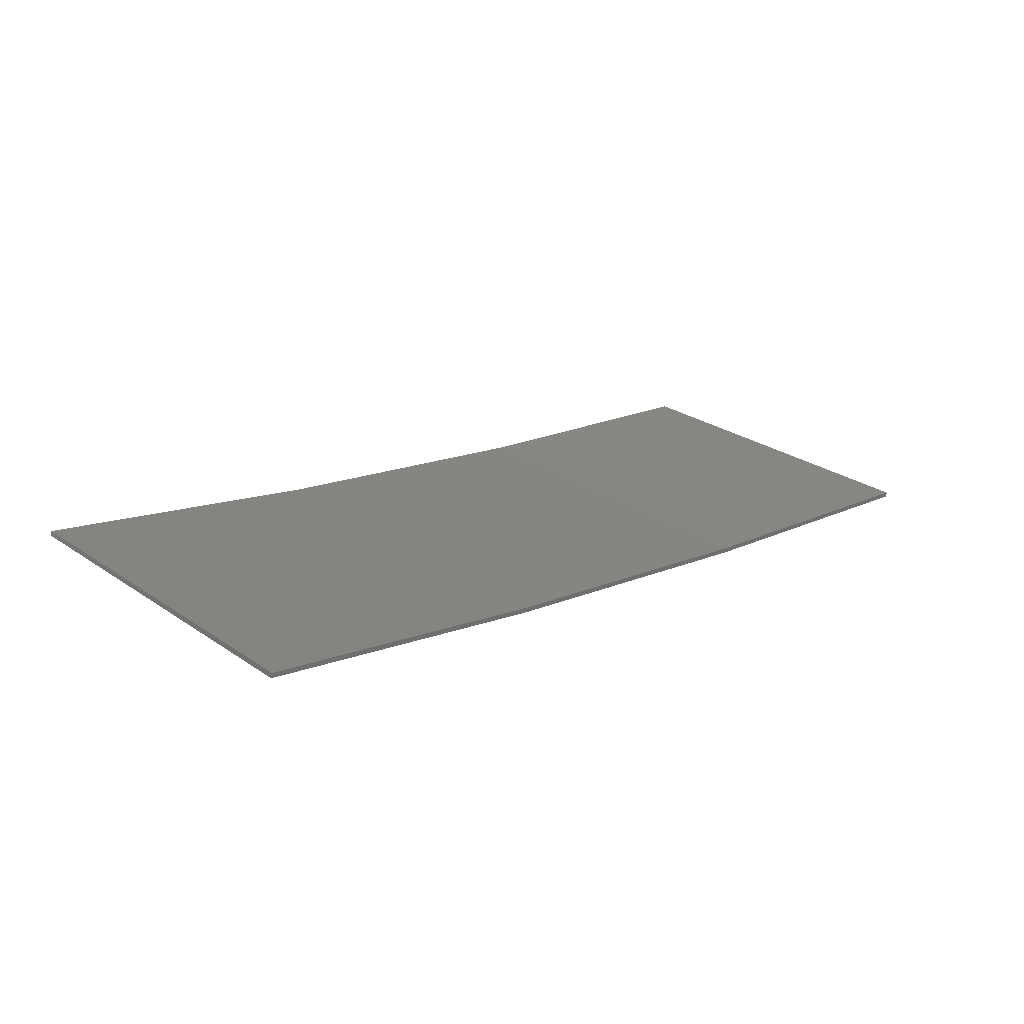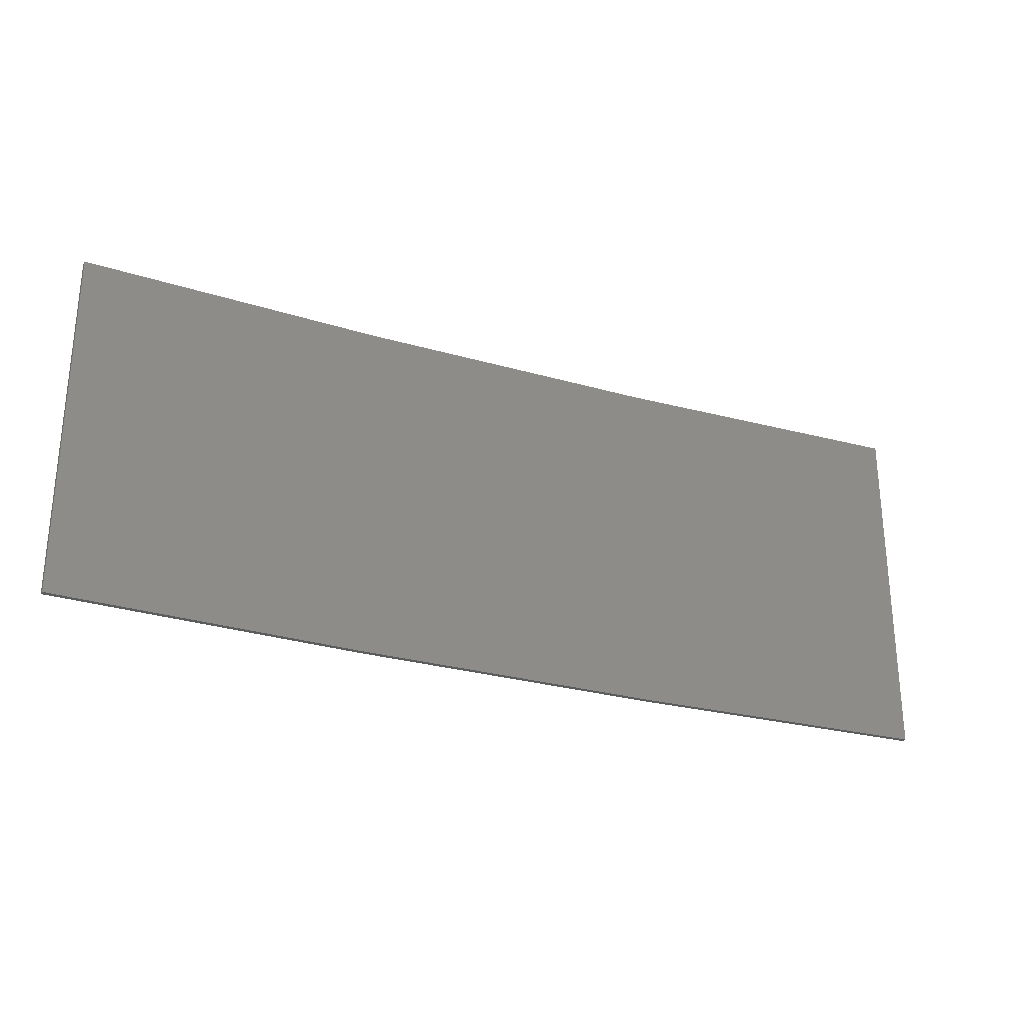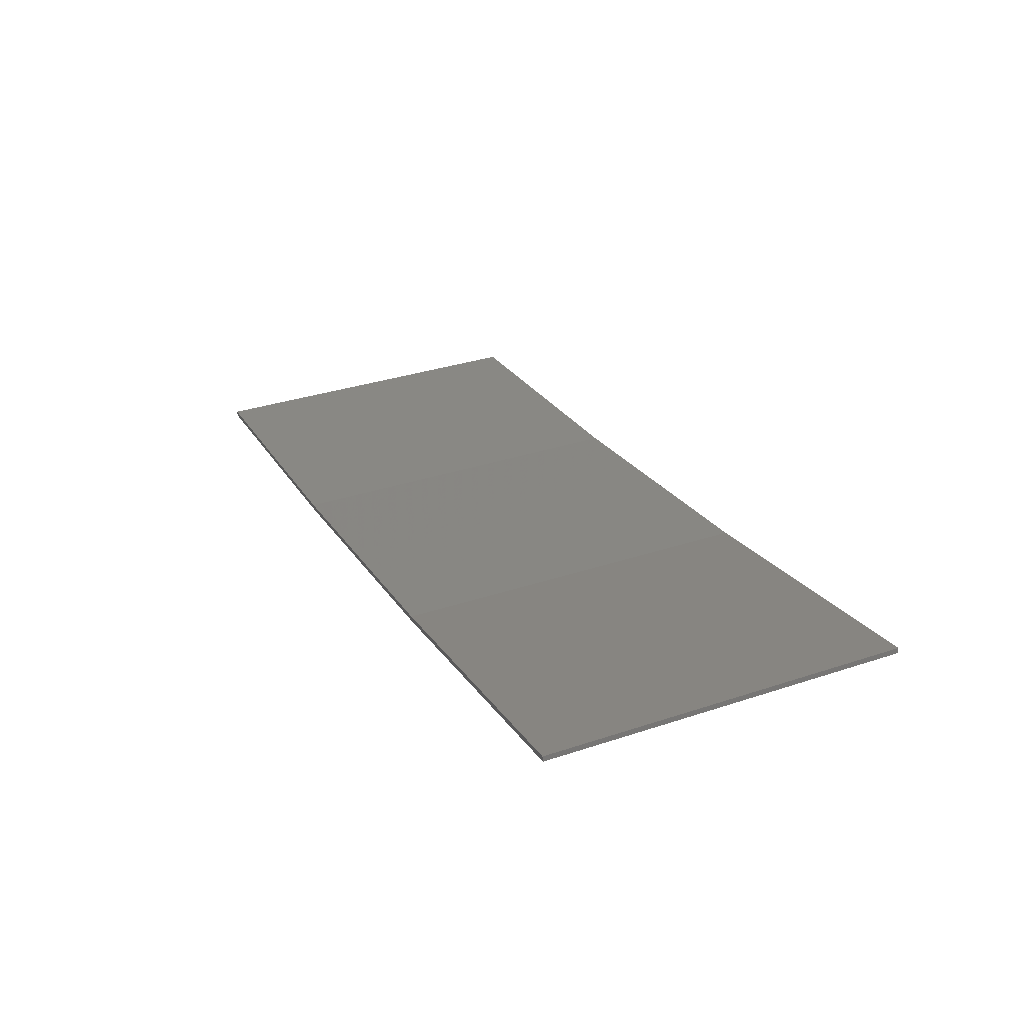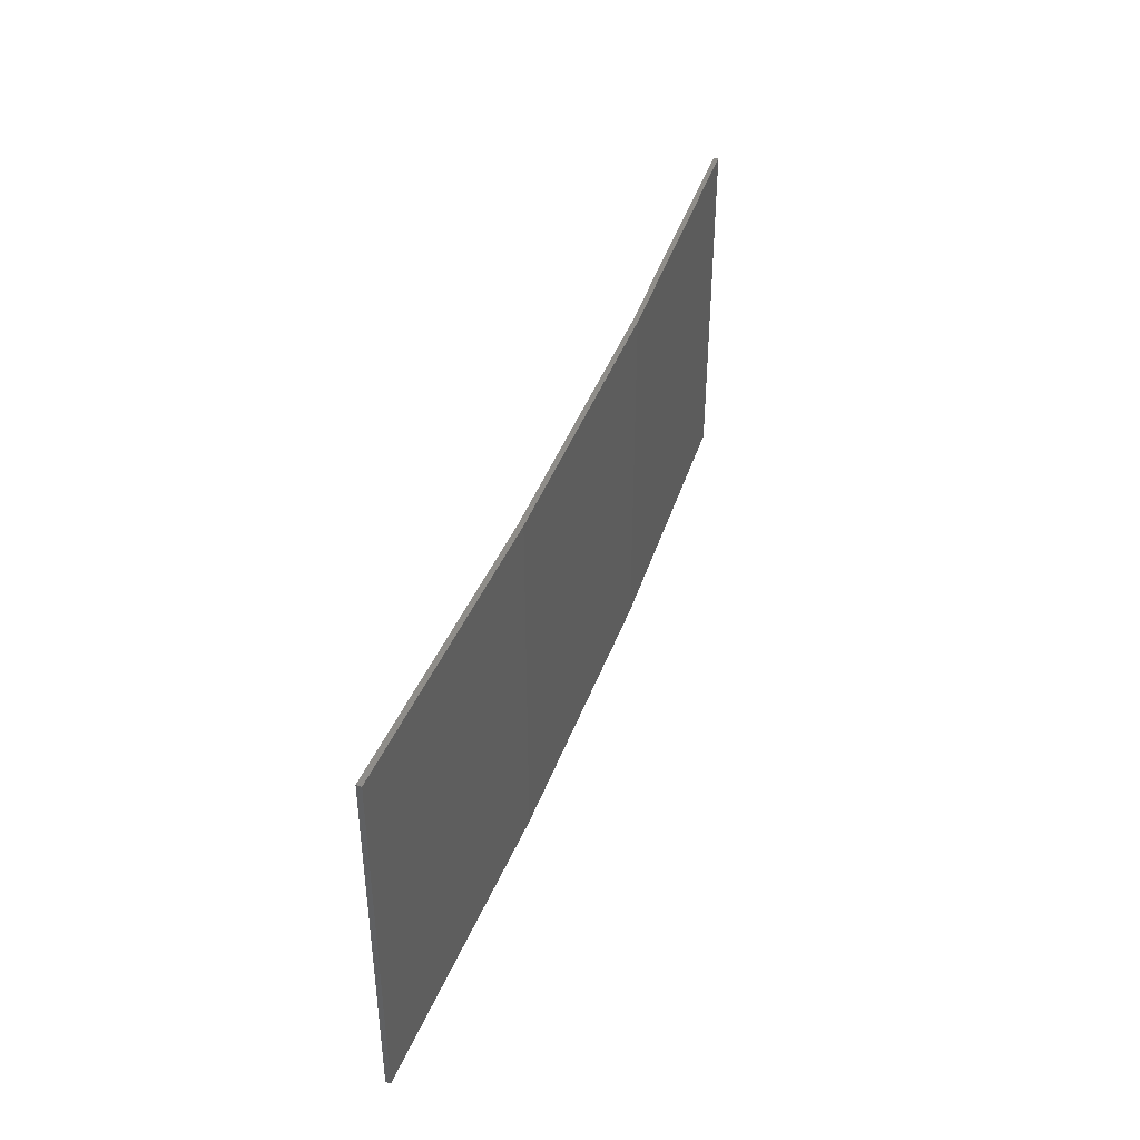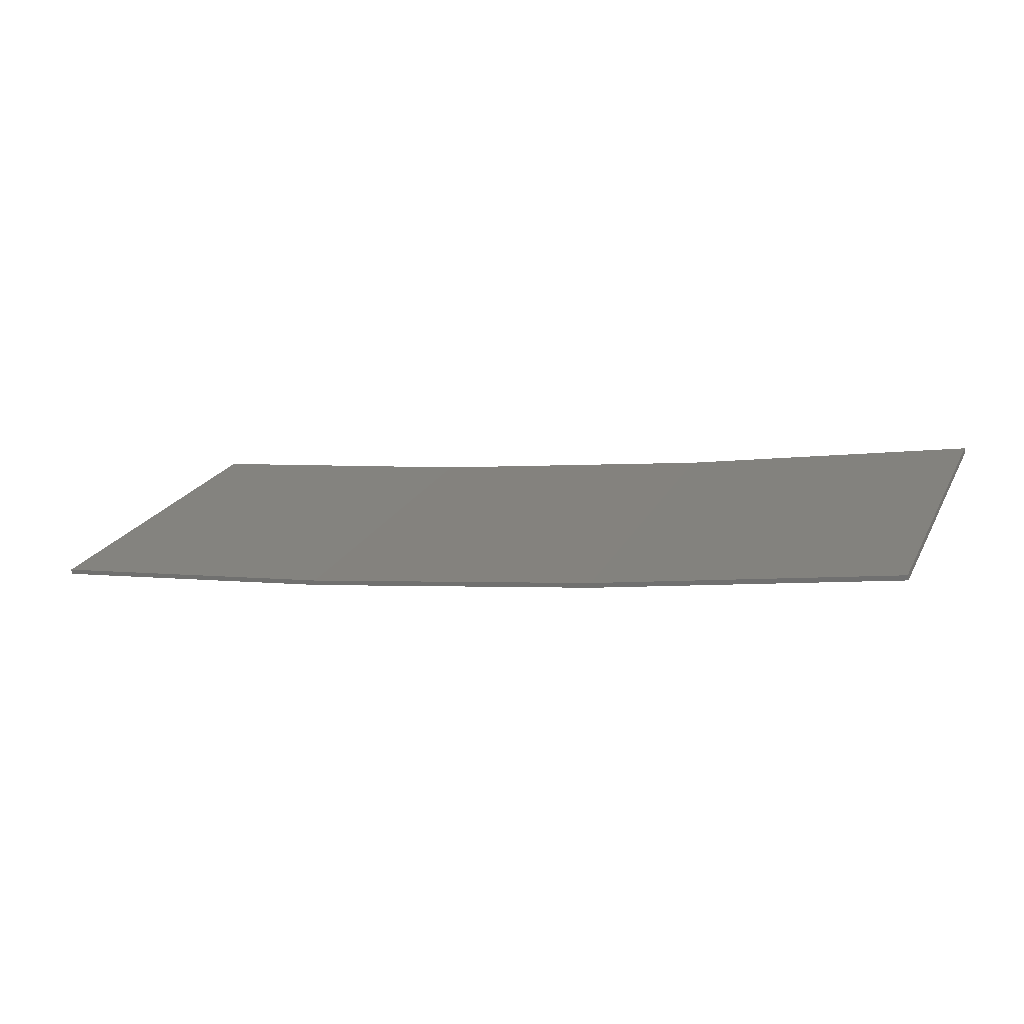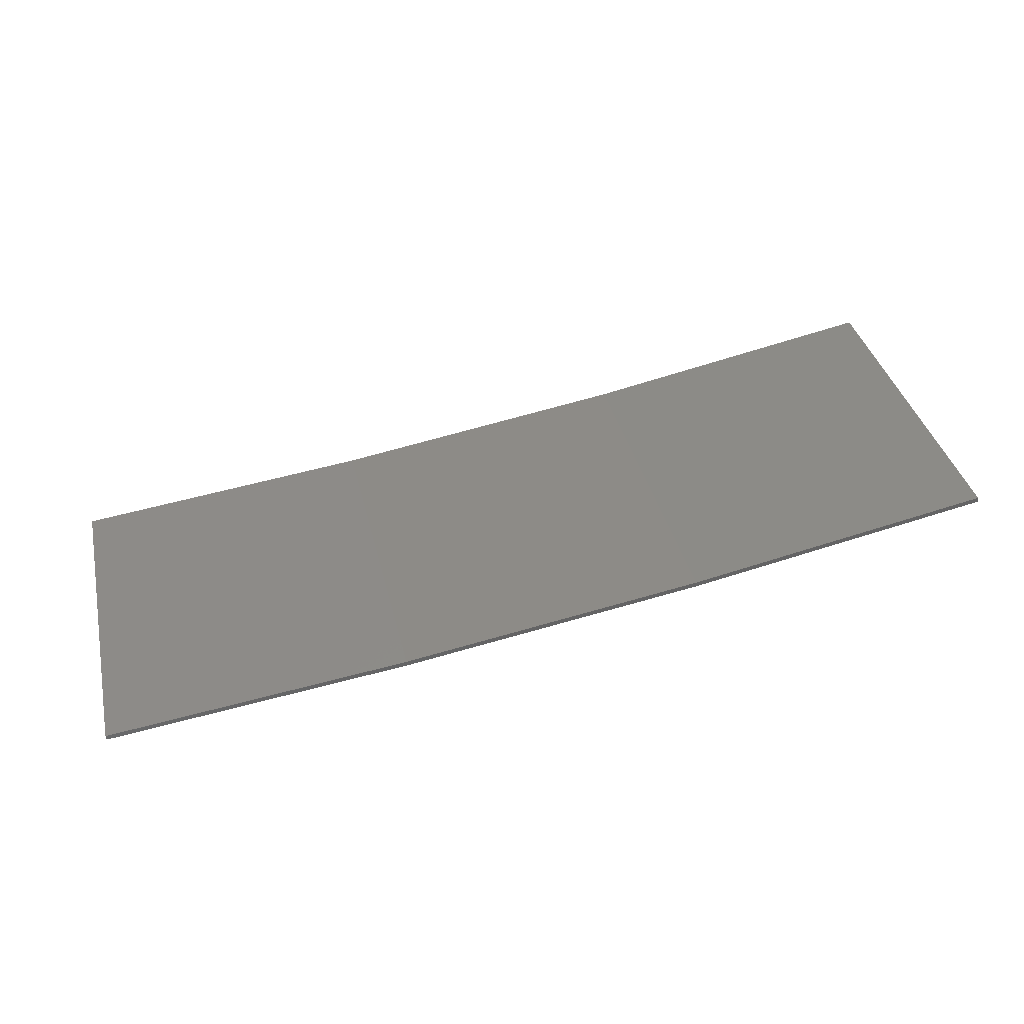
<metadata>
{"format":"stl","ext":"stl","renderer":"f3d","projection":"perspective","resolution":1024,"background":"white","views":[{"elev":27.2,"azim":-43.8,"up":"+Y"},{"elev":-27.5,"azim":147.1,"up":"+Z"},{"elev":33.2,"azim":-114.5,"up":"+Y"},{"elev":41.3,"azim":-80.0,"up":"+Z"},{"elev":22.2,"azim":-158.5,"up":"+Y"},{"elev":37.4,"azim":167.1,"up":"+Y"}]}
</metadata>
<code>
# stl→obj: 16 verts, 28 faces
v -9.877 -3.851 127.6
v -9.877 -3.851 131.2
v -12.92 -3.477 131.2
v -12.92 -3.477 127.6
v -15.95 -2.999 131.2
v -15.95 -2.999 127.6
v -18.96 -2.419 131.2
v -18.96 -2.419 127.6
v -18.95 -2.37 127.6
v -18.95 -2.37 131.2
v -9.872 -3.801 131.2
v -9.872 -3.801 127.6
v -12.91 -3.427 131.2
v -12.91 -3.427 127.6
v -15.94 -2.95 131.2
v -15.94 -2.95 127.6
f 1 2 3
f 4 3 5
f 4 1 3
f 6 5 7
f 6 4 5
f 8 6 7
f 9 8 7
f 9 7 10
f 11 12 13
f 13 14 15
f 12 14 13
f 15 16 10
f 14 16 15
f 16 9 10
f 1 12 11
f 1 11 2
f 9 16 8
f 16 6 8
f 16 14 6
f 14 4 6
f 14 12 4
f 12 1 4
f 15 10 7
f 5 15 7
f 13 15 5
f 3 13 5
f 11 13 3
f 2 11 3

</code>
